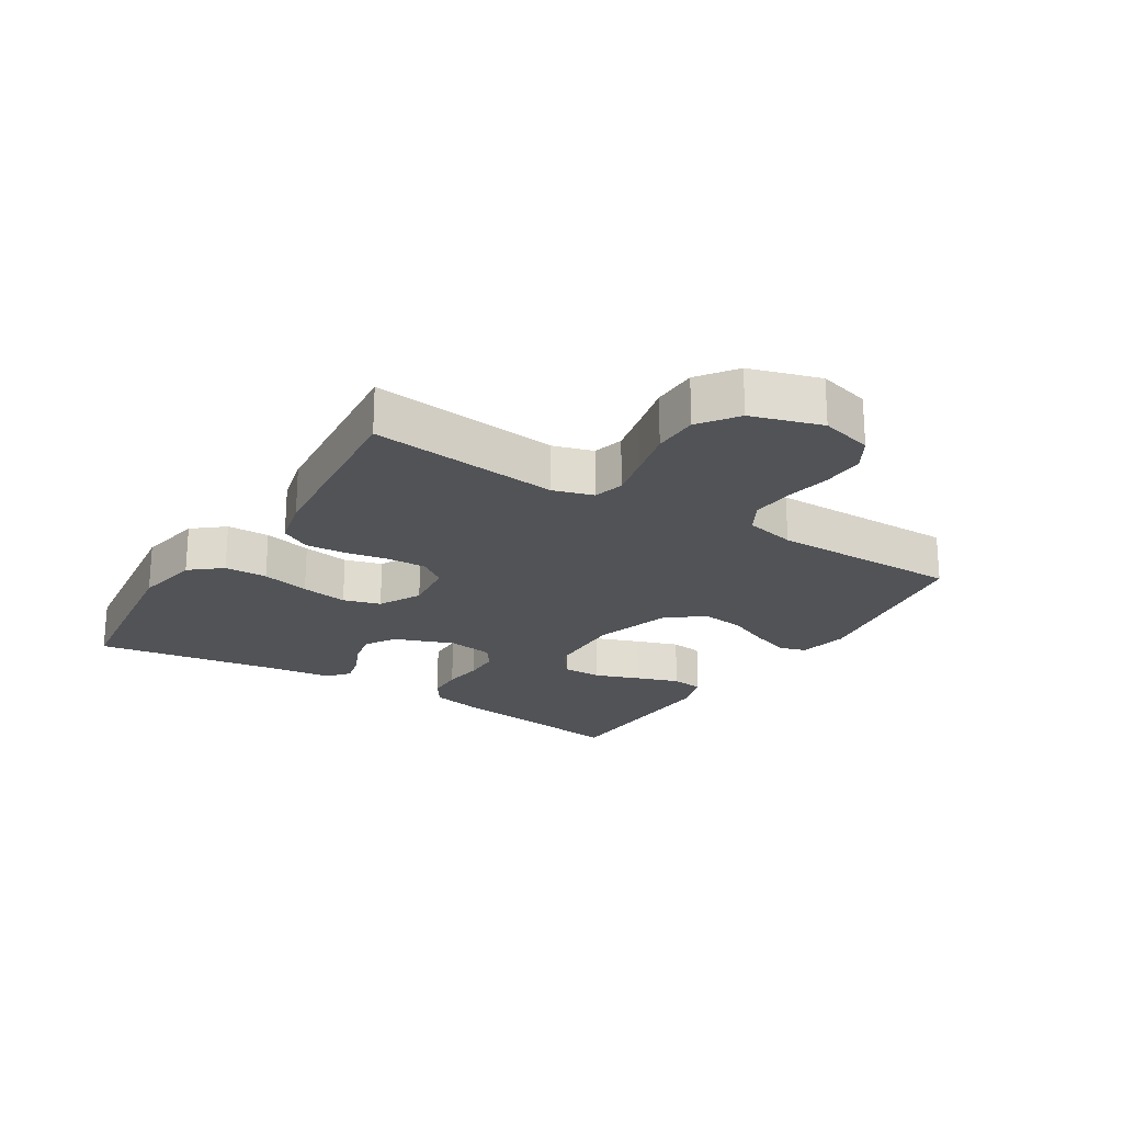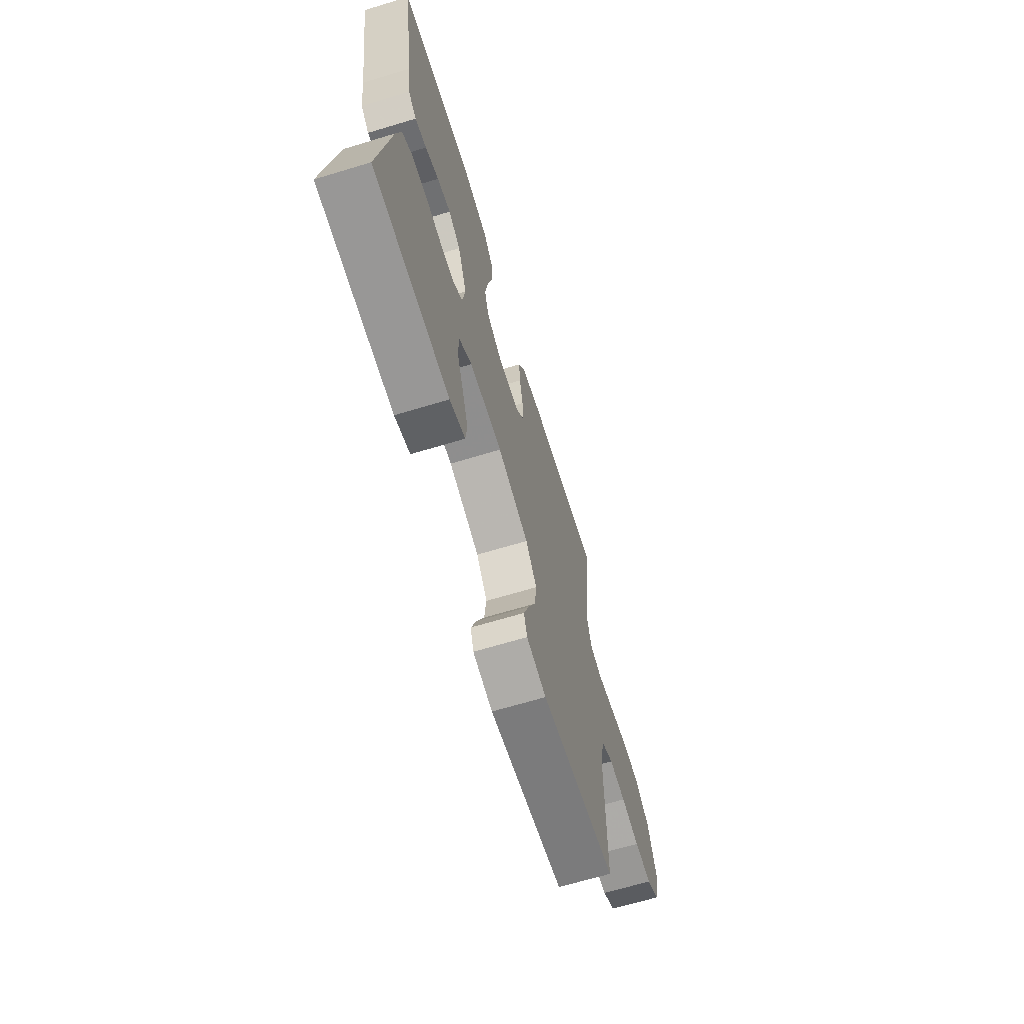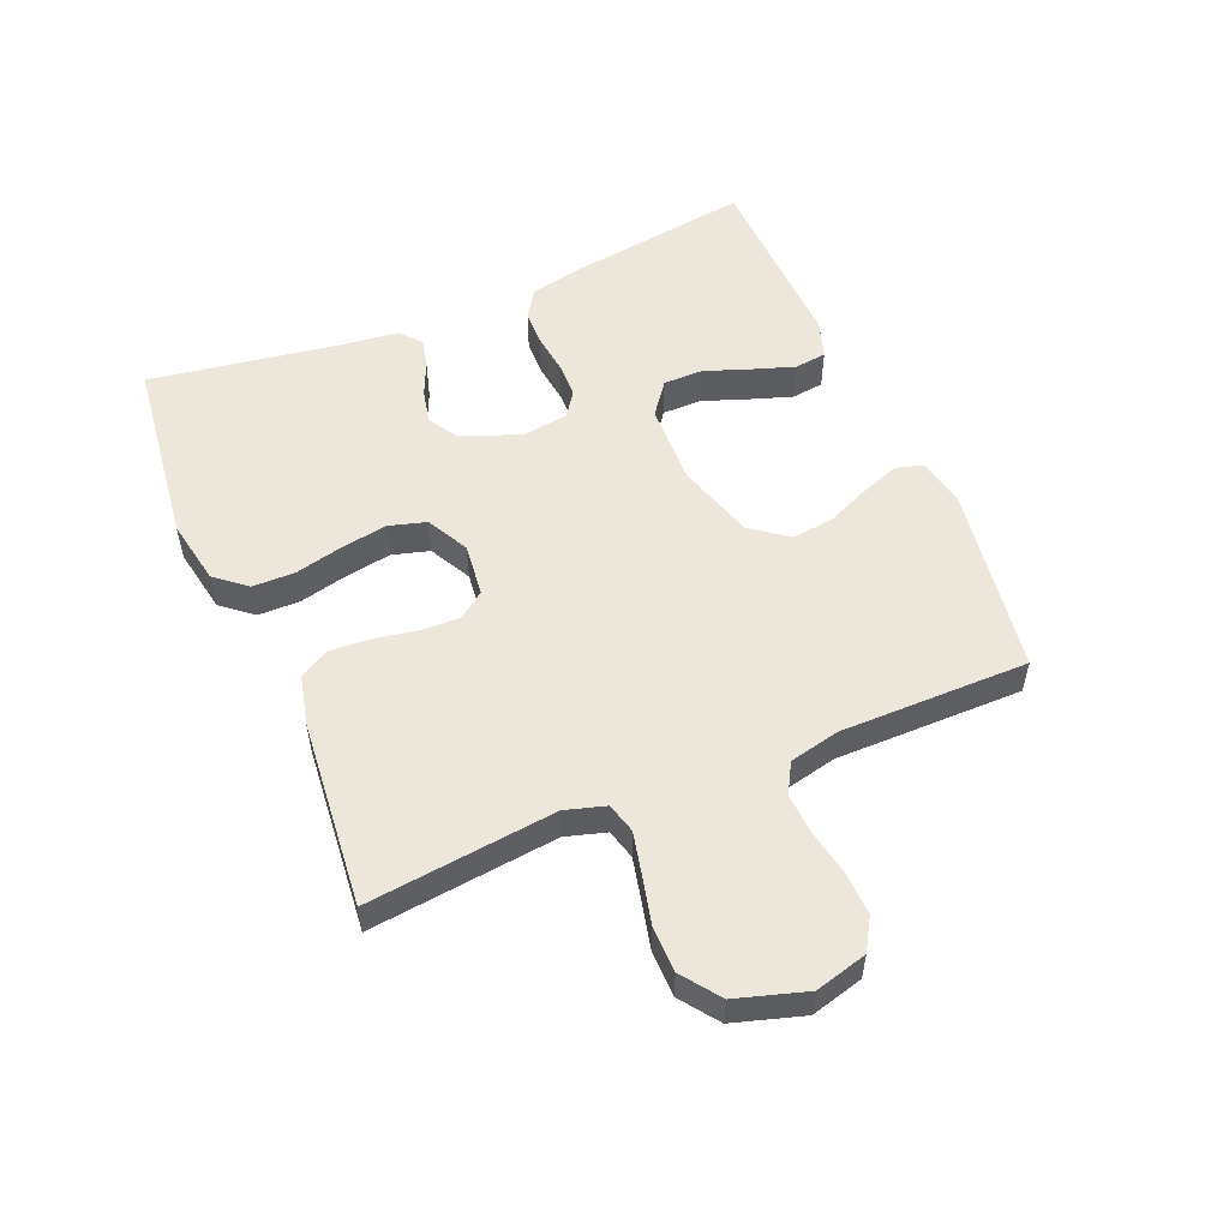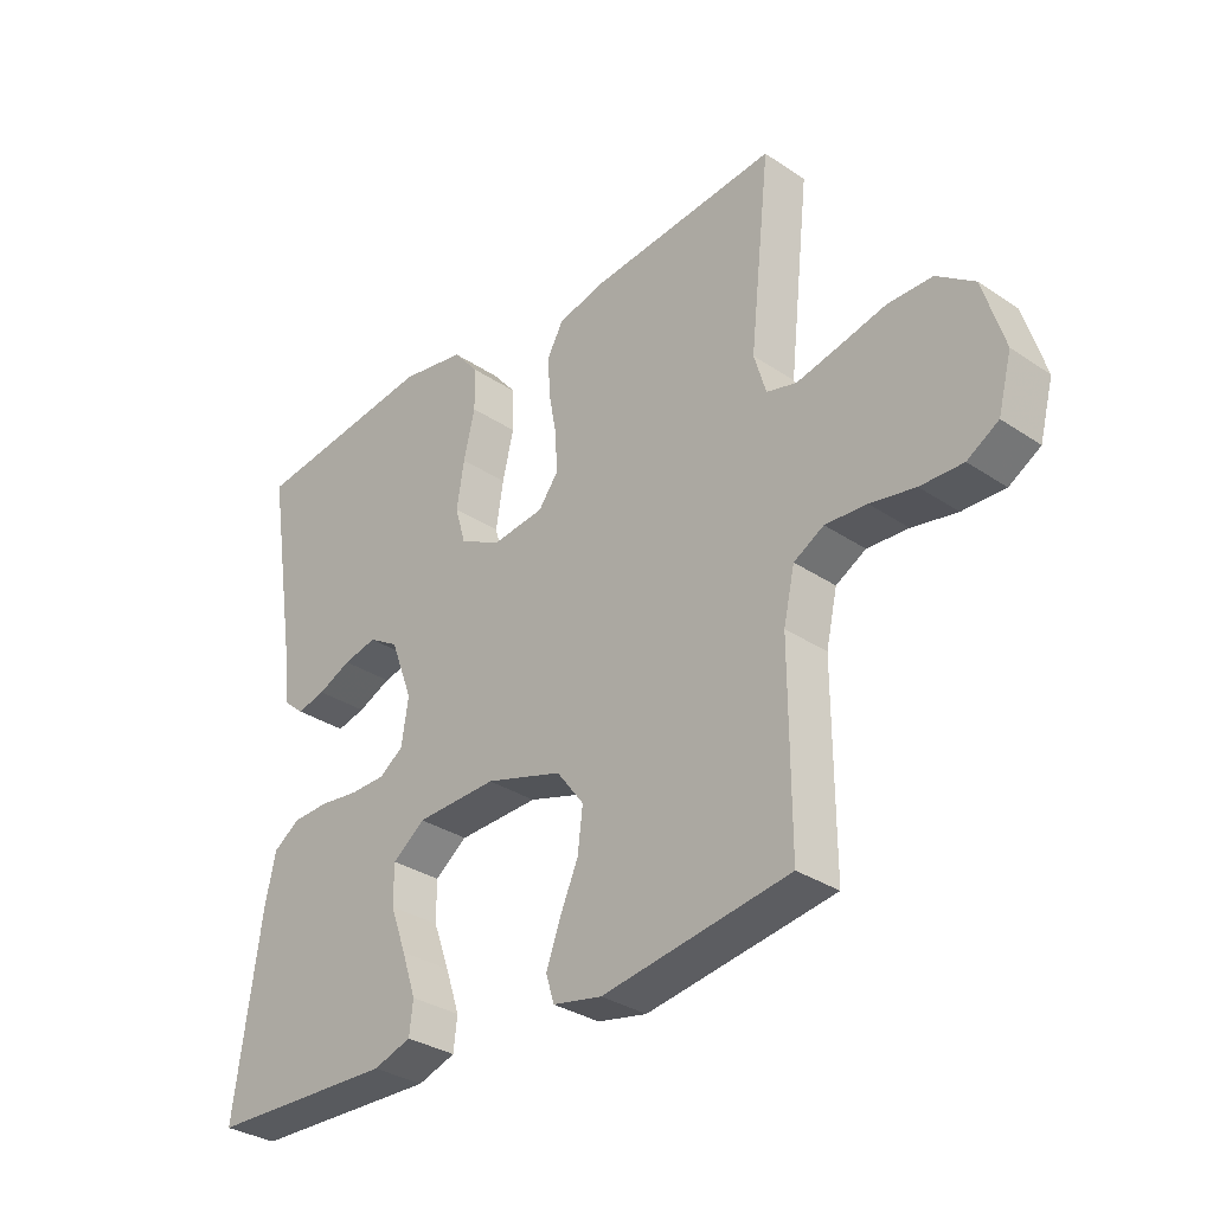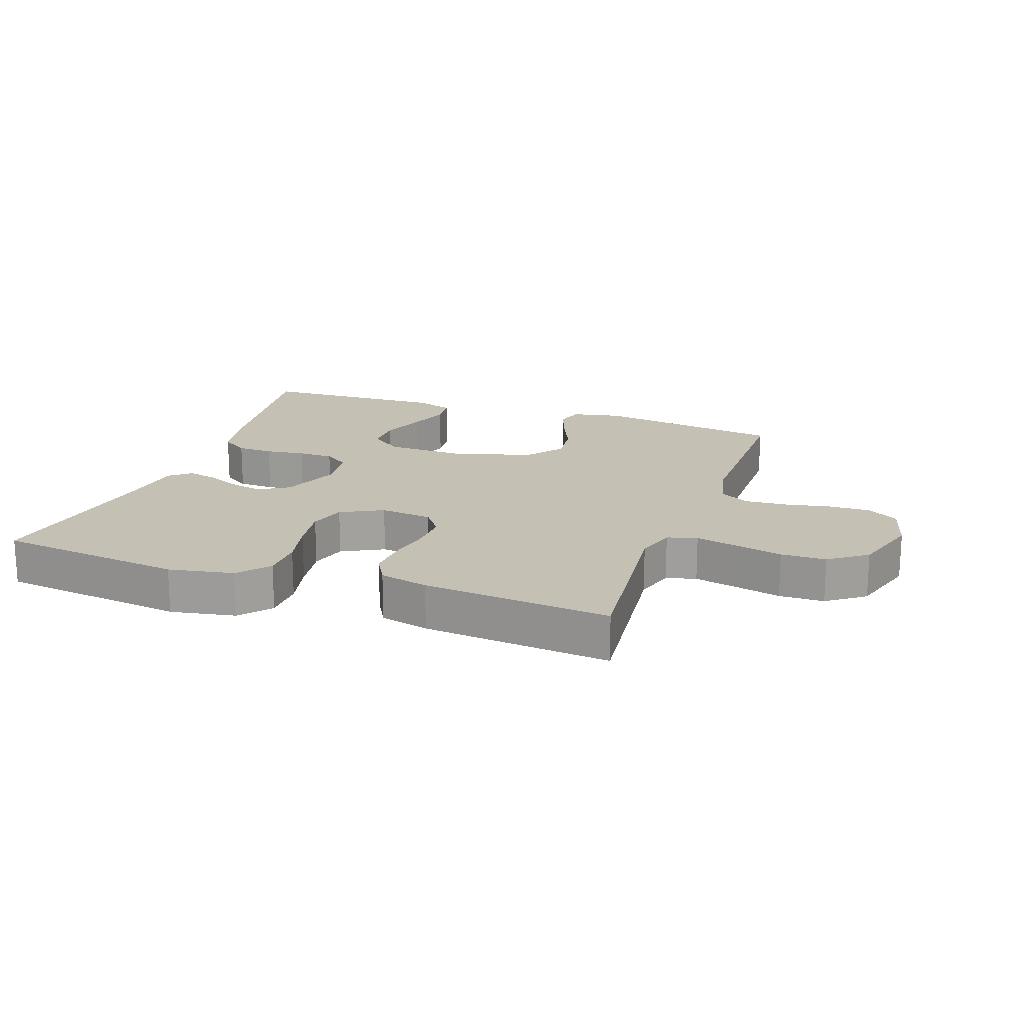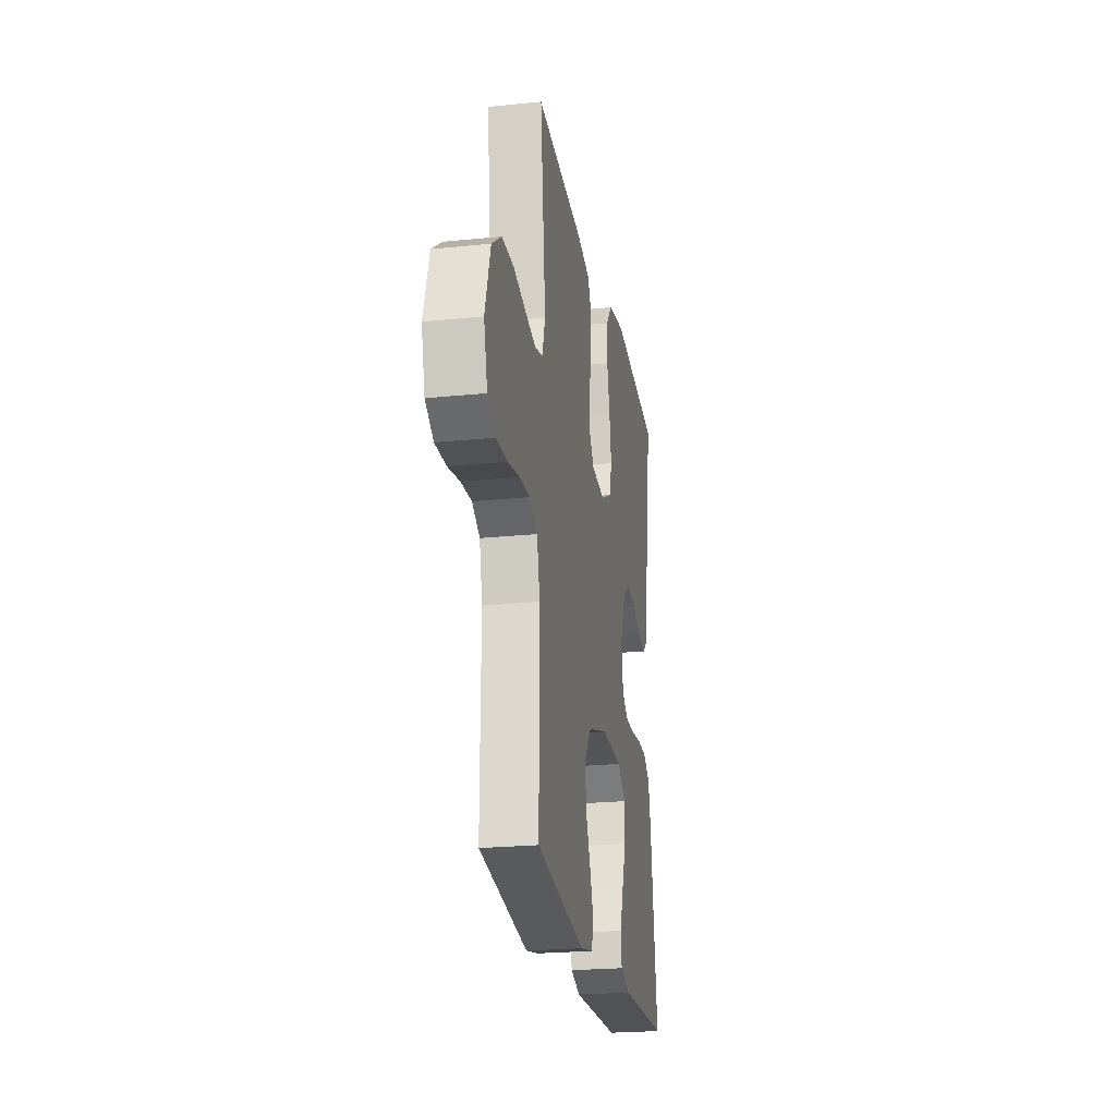
<metadata>
{"format":"obj","ext":"obj","renderer":"f3d","projection":"perspective","resolution":1024,"background":"white","views":[{"elev":-21.9,"azim":57.9,"up":"+Y"},{"elev":-66.6,"azim":-73.1,"up":"+Z"},{"elev":54.0,"azim":67.1,"up":"+Y"},{"elev":-32.3,"azim":46.9,"up":"+Z"},{"elev":18.3,"azim":19.4,"up":"+Y"},{"elev":-23.0,"azim":99.9,"up":"+Z"}]}
</metadata>
<code>
v -0.5 0.07 0.5
v -0.2 0.07 0.538
v -0.096 0.07 0.519
v -0.055 0.07 0.47
v -0.054 0.07 0.402
v -0.072 0.07 0.326
v -0.084 0.07 0.252
v -0.067 0.07 0.193
v 0 0.07 0.158
v 0.084 0.07 0.168
v 0.115 0.07 0.21
v 0.113 0.07 0.271
v 0.1 0.07 0.34
v 0.096 0.07 0.405
v 0.122 0.07 0.452
v 0.2 0.07 0.471
v 0.5 0.07 0.5
v 0.467 0.07 0.2
v 0.486 0.07 0.136
v 0.534 0.07 0.123
v 0.601 0.07 0.138
v 0.677 0.07 0.156
v 0.749 0.07 0.155
v 0.809 0.07 0.111
v 0.843 0.07 0
v 0.821 0.07 -0.083
v 0.771 0.07 -0.113
v 0.703 0.07 -0.111
v 0.631 0.07 -0.097
v 0.565 0.07 -0.093
v 0.517 0.07 -0.12
v 0.499 0.07 -0.2
v 0.5 0.07 -0.5
v 0.2 0.07 -0.546
v 0.121 0.07 -0.53
v 0.108 0.07 -0.487
v 0.13 0.07 -0.426
v 0.16 0.07 -0.357
v 0.168 0.07 -0.29
v 0.124 0.07 -0.232
v 0 0.07 -0.194
v -0.13 0.07 -0.198
v -0.182 0.07 -0.237
v -0.182 0.07 -0.3
v -0.156 0.07 -0.371
v -0.133 0.07 -0.439
v -0.139 0.07 -0.49
v -0.2 0.07 -0.51
v -0.5 0.07 -0.5
v -0.457 0.07 -0.2
v -0.44 0.07 -0.124
v -0.397 0.07 -0.095
v -0.339 0.07 -0.093
v -0.276 0.07 -0.101
v -0.219 0.07 -0.1
v -0.18 0.07 -0.073
v -0.169 0.07 0
v -0.205 0.07 0.095
v -0.253 0.07 0.124
v -0.307 0.07 0.112
v -0.361 0.07 0.088
v -0.407 0.07 0.077
v -0.44 0.07 0.105
v -0.452 0.07 0.2
v -0.5 0 0.5
v -0.2 0 0.538
v -0.096 0 0.519
v -0.055 0 0.47
v -0.054 0 0.402
v -0.072 0 0.326
v -0.084 0 0.252
v -0.067 0 0.193
v 0 0 0.158
v 0.084 0 0.168
v 0.115 0 0.21
v 0.113 0 0.271
v 0.1 0 0.34
v 0.096 0 0.405
v 0.122 0 0.452
v 0.2 0 0.471
v 0.5 0 0.5
v 0.467 0 0.2
v 0.486 0 0.136
v 0.534 0 0.123
v 0.601 0 0.138
v 0.677 0 0.156
v 0.749 0 0.155
v 0.809 0 0.111
v 0.843 0 0
v 0.821 0 -0.083
v 0.771 0 -0.113
v 0.703 0 -0.111
v 0.631 0 -0.097
v 0.565 0 -0.093
v 0.517 0 -0.12
v 0.499 0 -0.2
v 0.5 0 -0.5
v 0.2 0 -0.546
v 0.121 0 -0.53
v 0.108 0 -0.487
v 0.13 0 -0.426
v 0.16 0 -0.357
v 0.168 0 -0.29
v 0.124 0 -0.232
v 0 0 -0.194
v -0.13 0 -0.198
v -0.182 0 -0.237
v -0.182 0 -0.3
v -0.156 0 -0.371
v -0.133 0 -0.439
v -0.139 0 -0.49
v -0.2 0 -0.51
v -0.5 0 -0.5
v -0.457 0 -0.2
v -0.44 0 -0.124
v -0.397 0 -0.095
v -0.339 0 -0.093
v -0.276 0 -0.101
v -0.219 0 -0.1
v -0.18 0 -0.073
v -0.169 0 0
v -0.205 0 0.095
v -0.253 0 0.124
v -0.307 0 0.112
v -0.361 0 0.088
v -0.407 0 0.077
v -0.44 0 0.105
v -0.452 0 0.2
f 62 63 64
f 61 62 64
f 60 61 64
f 4 5 6
f 3 4 6
f 2 3 6
f 1 2 6
f 64 1 6
f 60 64 6
f 59 60 6
f 58 59 6 7
f 57 58 7 8
f 56 57 8 9
f 52 53 54
f 51 52 54
f 50 51 54
f 49 50 54
f 48 49 54
f 47 48 54
f 46 47 54
f 45 46 54
f 44 45 54
f 43 44 54 55
f 42 43 55 56
f 36 37 38
f 35 36 38
f 34 35 38
f 33 34 38
f 32 33 38
f 31 32 38 39
f 30 31 39 40
f 27 28 29
f 26 27 29
f 25 26 29
f 24 25 29
f 23 24 29
f 22 23 29
f 21 22 29
f 20 21 29 30
f 30 40 41
f 20 30 41
f 19 20 41
f 16 17 18
f 15 16 18
f 14 15 18
f 13 14 18
f 12 13 18
f 11 12 18 19
f 56 9 10
f 42 56 10
f 41 42 10
f 19 41 10
f 10 11 19
f 128 127 126
f 128 126 125
f 128 125 124
f 70 69 68
f 70 68 67
f 70 67 66
f 70 66 65
f 70 65 128
f 70 128 124
f 70 124 123
f 71 70 123 122
f 72 71 122 121
f 73 72 121 120
f 118 117 116
f 118 116 115
f 118 115 114
f 118 114 113
f 118 113 112
f 118 112 111
f 118 111 110
f 118 110 109
f 118 109 108
f 119 118 108 107
f 120 119 107 106
f 102 101 100
f 102 100 99
f 102 99 98
f 102 98 97
f 102 97 96
f 103 102 96 95
f 104 103 95 94
f 93 92 91
f 93 91 90
f 93 90 89
f 93 89 88
f 93 88 87
f 93 87 86
f 93 86 85
f 94 93 85 84
f 105 104 94
f 105 94 84
f 105 84 83
f 82 81 80
f 82 80 79
f 82 79 78
f 82 78 77
f 82 77 76
f 83 82 76 75
f 74 73 120
f 74 120 106
f 74 106 105
f 74 105 83
f 83 75 74
f 1 65 66 2
f 2 66 67 3
f 3 67 68 4
f 4 68 69 5
f 5 69 70 6
f 6 70 71 7
f 7 71 72 8
f 8 72 73 9
f 9 73 74 10
f 10 74 75 11
f 11 75 76 12
f 12 76 77 13
f 13 77 78 14
f 14 78 79 15
f 15 79 80 16
f 16 80 81 17
f 17 81 82 18
f 18 82 83 19
f 19 83 84 20
f 20 84 85 21
f 21 85 86 22
f 22 86 87 23
f 23 87 88 24
f 24 88 89 25
f 25 89 90 26
f 26 90 91 27
f 27 91 92 28
f 28 92 93 29
f 29 93 94 30
f 30 94 95 31
f 31 95 96 32
f 32 96 97 33
f 33 97 98 34
f 34 98 99 35
f 35 99 100 36
f 36 100 101 37
f 37 101 102 38
f 38 102 103 39
f 39 103 104 40
f 40 104 105 41
f 41 105 106 42
f 42 106 107 43
f 43 107 108 44
f 44 108 109 45
f 45 109 110 46
f 46 110 111 47
f 47 111 112 48
f 48 112 113 49
f 49 113 114 50
f 50 114 115 51
f 51 115 116 52
f 52 116 117 53
f 53 117 118 54
f 54 118 119 55
f 55 119 120 56
f 56 120 121 57
f 57 121 122 58
f 58 122 123 59
f 59 123 124 60
f 60 124 125 61
f 61 125 126 62
f 62 126 127 63
f 63 127 128 64
f 64 128 65 1

</code>
